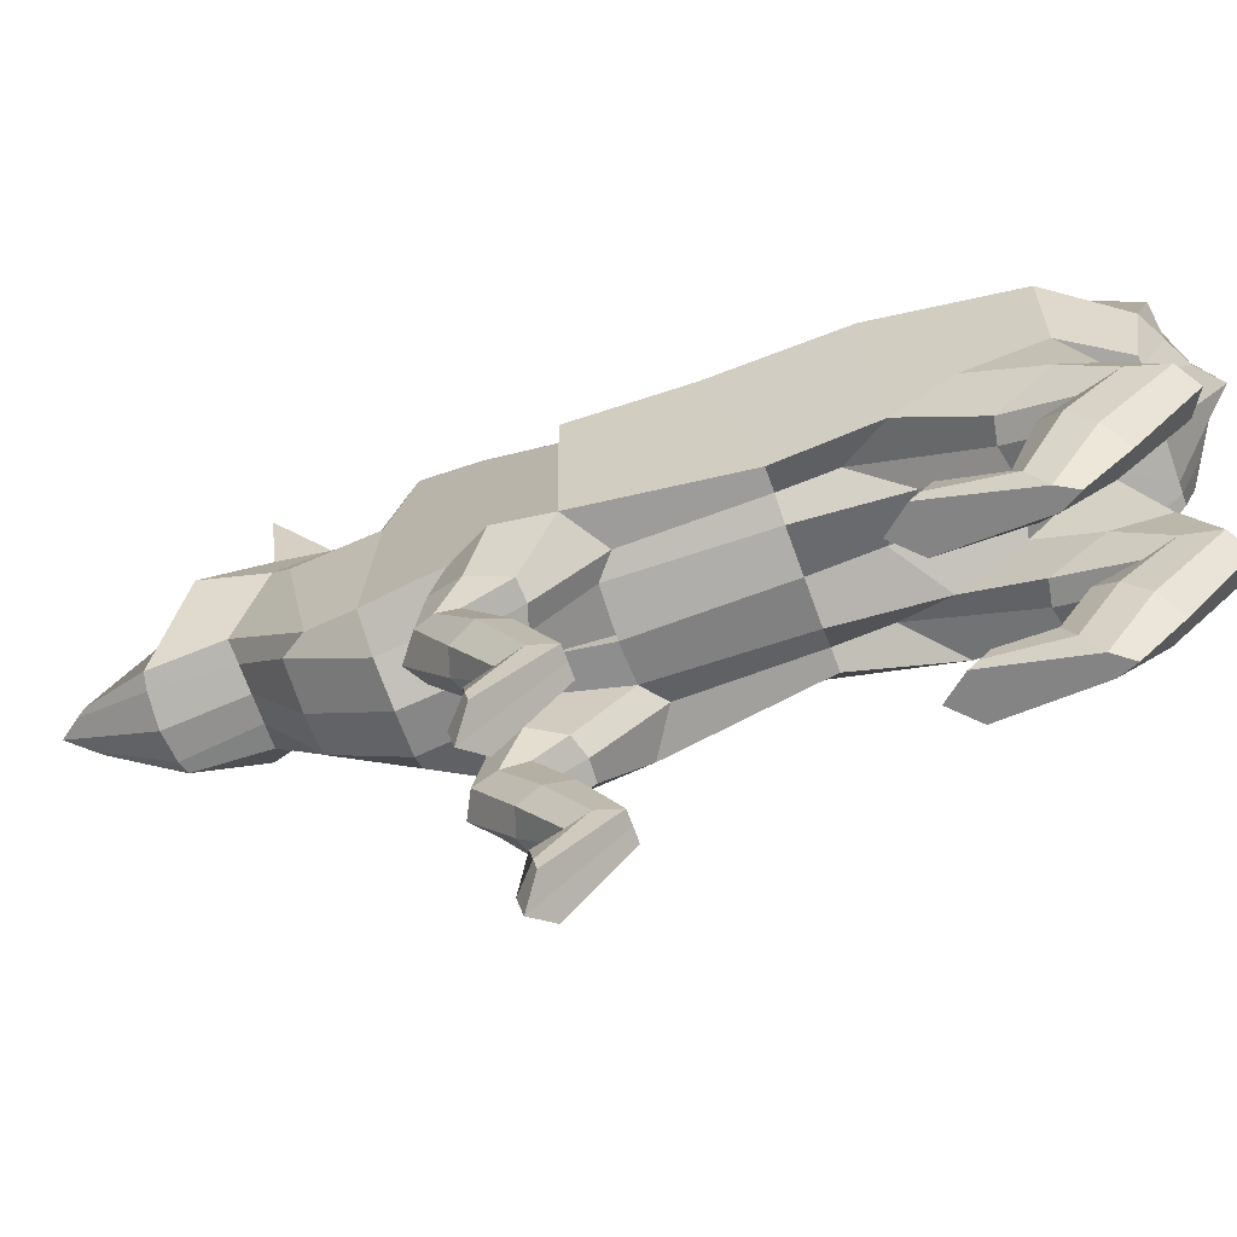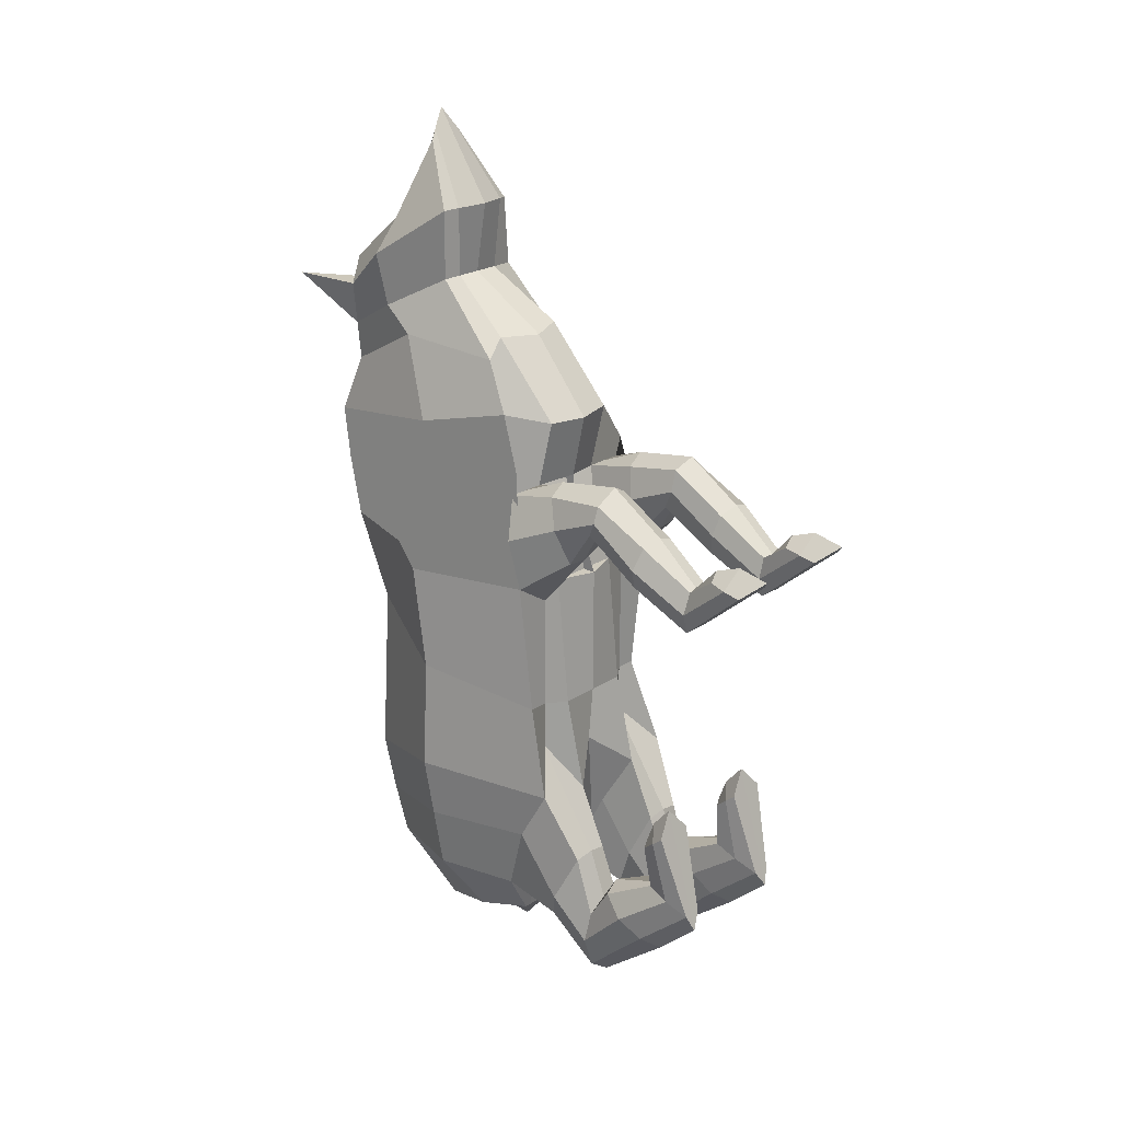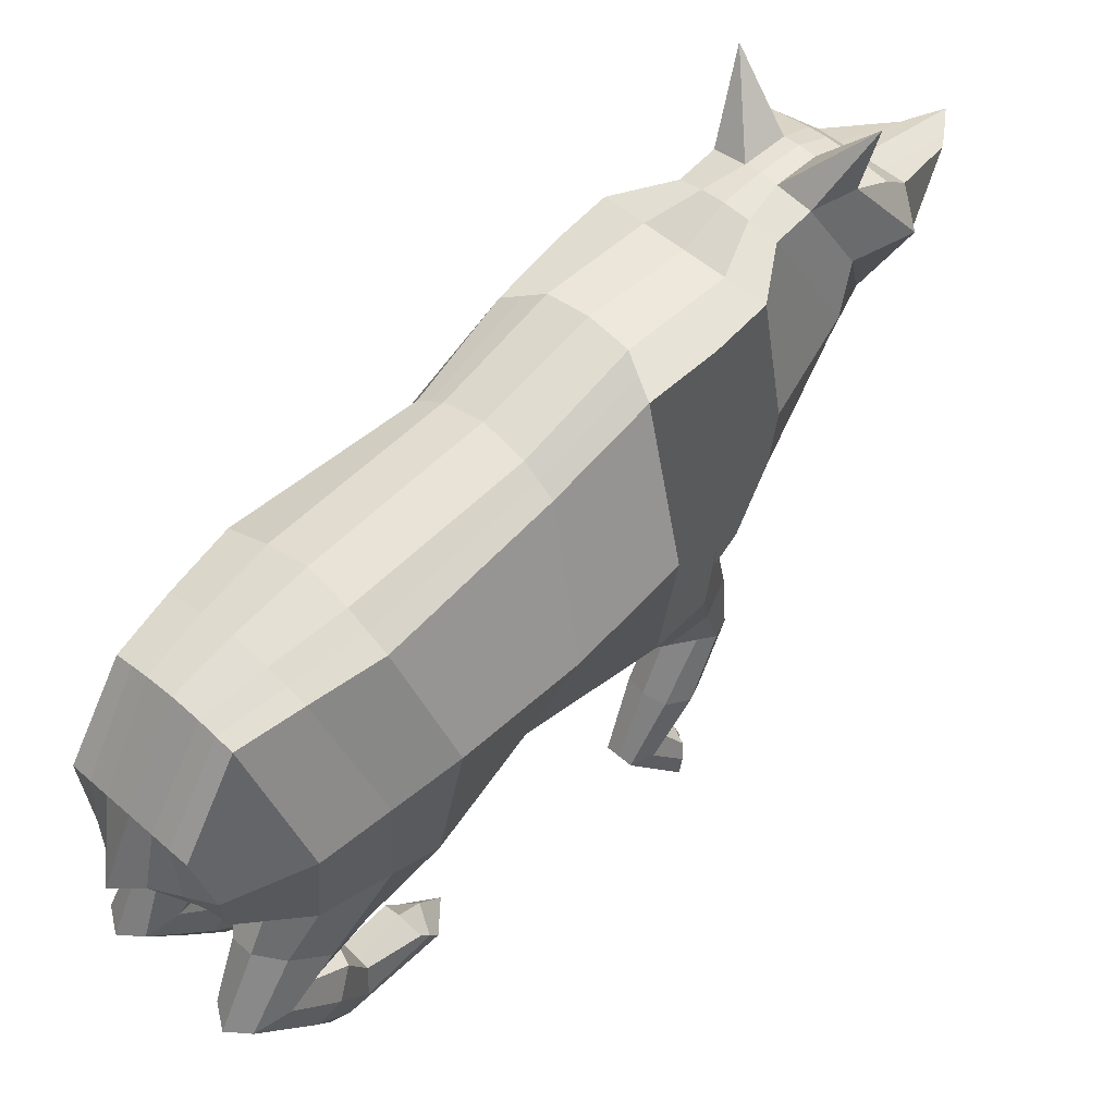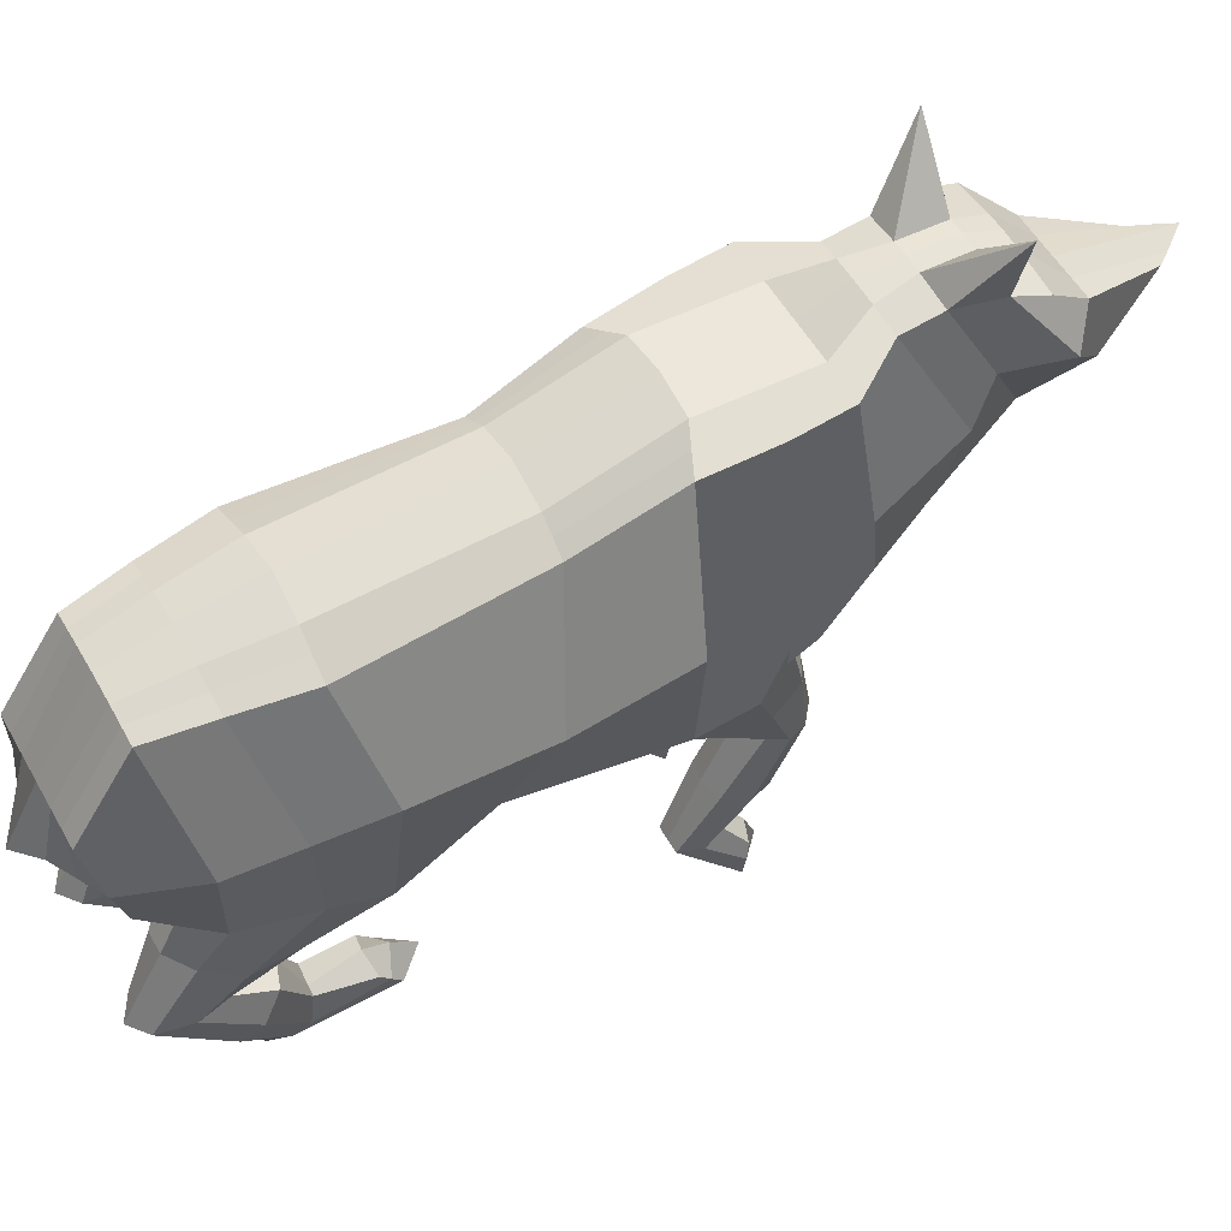
<metadata>
{"format":"obj","ext":"obj","renderer":"f3d","projection":"perspective","resolution":1024,"background":"white","views":[{"elev":-70.7,"azim":110.1,"up":"+Y"},{"elev":22.8,"azim":-47.7,"up":"+Z"},{"elev":52.2,"azim":-136.6,"up":"+Y"},{"elev":54.9,"azim":-119.3,"up":"+Y"}]}
</metadata>
<code>
o Cube
v -0.8359 -0.3595 -0.5919
v -0.713 2.046 0.02855
v -1.034 -0.3741 0.9118
v -0.7764 2.38 0.9993
v -0.9646 -0.6604 -1.537
v -0.8322 2.05 -1.795
v -0.9703 -0.1377 -2.806
v -0.5976 1.966 -3.077
v -0.598 -0.01836 -3.363
v -0.6092 1.144 -3.628
v -0.8359 2.52 2.247
v -0.6815 0.1673 2.655
v -0.4996 2.576 2.753
v -0.5522 0.4926 3.163
v -0.4996 2.622 3.154
v -0.4898 1.204 3.901
v -0.5803 2.581 3.625
v -0.4601 1.229 4.633
v -0.6072 2.423 3.982
v -0.2229 1.623 5.302
v -0.8359 -0.09145 1.858
v -0.8359 -0.09145 1.858
v -0.4179 2.263 0.02855
v -0.4161 2.211 -1.774
v -0.4179 0.4597 3.39
v -0.2648 1.204 3.901
v -0.4179 2.52 2.247
v -0.4179 2.57 1.155
v -0.4179 -0.3631 0.8303
v -0.4179 -0.2728 2.591
v -0.1166 -0.08324 -2.852
v -0.4179 -0.7398 -1.573
v -0.1623 2.669 3.602
v -0.1648 2.69 3.136
v -0.4179 -0.5105 -0.5919
v -0.2599 2.025 -3.081
v -0.318 1.154 4.654
v -0.2409 2.669 2.714
v -0.2344 1.141 -3.627
v -0.4173 -0.01953 -3.362
v -0.1526 1.652 5.406
v -0.1892 2.511 3.958
v -0.4179 -0.09145 1.858
v -0.4179 -0.3631 0.8303
v -0.4179 -0.09145 1.858
v -0.8359 -1.296 2.04
v -0.8359 -1.185 1.695
v -0.4179 -1.156 1.639
v -0.4179 -1.287 2.097
v -0.7399 -2.445 1.394
v -0.763 -2.434 0.9526
v -0.4898 -2.432 0.9532
v -0.4819 -2.441 1.394
v -0.8043 -2.758 1.612
v -0.8359 -3.123 1.545
v -0.418 -3.123 1.545
v -0.418 -2.758 1.613
v -0.8359 -1.235 -2.839
v -0.8359 -1.254 -3.477
v -0.4179 -1.253 -3.478
v -0.4179 -1.292 -2.864
v -0.7316 -1.999 -2.2
v -0.7087 -2.485 -2.406
v -0.5122 -2.485 -2.406
v -0.418 -2.013 -2.175
v -0.8359 -1.988 -1.691
v -0.8359 -2.219 -1.5
v -0.418 -2.219 -1.5
v -0.418 -1.988 -1.691
v -1.277 0.8431 -0.2817
v -1.277 1.006 0.8415
v -1.275 0.916 -1.535
v -1.114 0.8183 -2.85
v -0.7167 0.5634 -3.496
v -0.2194 0.5433 -3.751
v -0.9174 1.164 2.425
v -0.7754 1.509 3.296
v -0.6828 1.913 3.528
v -0.8359 1.905 4.129
v -0.4609 1.972 4.452
v -0.2369 1.972 4.452
v -0.8359 0.3216 0.8359
v -0.8359 2.452 1.692
v -1.074 -0.2514 1.447
v -0.8359 -0.1545 2.102
v -0.8359 1.691 0.847
v -1.277 1.032 1.627
v -0.7224 3.273 3.66
v -1.012 -0.3493 -2.092
v -0.7111 2.017 -2.477
v -0.3327 2.128 -2.483
v -0.3331 -0.3736 -2.196
v -0.922 -1.22 -3.148
v -0.36 -1.224 -3.163
v -0.7915 -2.263 -2.266
v -0.418 -2.263 -2.266
v -0.8359 -2.103 -1.595
v -0.418 -2.103 -1.595
v -1.194 0.8672 -2.192
v -0.4179 -1.035 -2.227
v -0.8359 -1.035 -2.227
v -0.4179 -0.5899 -3.231
v -0.8359 -0.6701 -3.05
v -0.9788 -0.8124 -2.729
v -0.3109 -0.8124 -2.729
v -0.418 -1.953 -2.845
v -0.418 -1.475 -2.475
v -0.8359 -1.953 -2.845
v -0.8359 -1.475 -2.475
v -0.9221 -1.714 -2.66
v -0.3571 -1.714 -2.66
v -0.3078 -0.244 1.464
v -0.8965 -1.292 1.865
v -0.3556 -1.286 1.865
v -0.8359 -2.442 1.174
v -0.4179 -2.441 1.173
v -0.8359 -2.941 1.579
v -0.418 -2.941 1.579
v -0.8359 -0.913 1.294
v -0.4179 -0.9091 1.351
v -0.4179 -0.6543 1.98
v -0.8359 -0.6543 1.98
v -0.9352 -0.7817 1.665
v -0.2905 -0.7817 1.665
v -0.4179 -1.793 1.293
v -0.4179 -1.907 1.741
v -0.8359 -1.793 1.293
v -0.8359 -1.905 1.749
v -0.9358 -1.85 1.517
v -0.3556 -1.85 1.517
v -0.5655 2.154 0.02855
v -0.6269 -0.3631 0.6507
v -0.6269 -0.1005 -2.988
v -0.6269 -0.3595 -0.5919
v -0.4218 1.143 -3.628
v -0.6269 -0.09145 1.858
v -0.6269 -0.09145 1.858
v -0.6238 2.131 -1.788
v -0.5972 2.476 1.075
v -0.6269 -0.3146 -1.102
v -0.4287 1.996 -3.079
v -0.5076 -0.01895 -3.363
v -0.6269 -1.085 1.559
v -0.6269 -1.342 2.206
v -0.6269 -2.432 0.9531
v -0.6269 -2.444 1.394
v -0.6269 -3.306 1.71
v -0.6269 -2.685 1.667
v -0.6269 -1.295 -3.617
v -0.6269 -1.296 -2.843
v -0.6269 -2.538 -2.583
v -0.6269 -2.002 -2.194
v -0.6269 -2.147 -1.259
v -0.6269 -1.855 -1.731
v -0.468 0.5533 -3.623
v -0.6269 -1.942 -1.498
v -0.5219 2.073 -2.48
v -0.6269 -0.5899 -3.231
v -0.6269 -1.054 -2.184
v -0.6269 -1.423 -2.401
v -0.6269 -2.068 -3.006
v -0.6269 -2.968 1.776
v -0.6269 -0.6213 2.085
v -0.6269 -0.9262 1.283
v -0.6269 -1.953 1.812
v -0.6269 -1.754 1.238
v 0 -0.5078 -0.5919
v 0 2.371 0.02855
v 0 -0.514 0.8304
v -0 2.617 1.17
v 0 -0.453 -1.223
v 0.000526 2.309 -1.76
v -0 -0.08324 -2.852
v 0.01364 2.044 -3.081
v 0.000258 0.02047 -3.372
v 0.008835 1.14 -3.627
v 0 -0.3592 2.579
v -0 2.52 2.247
v 0 0.2934 3.366
v -0 2.706 2.697
v -0 1.204 3.901
v -0 2.723 3.127
v -0 1.072 4.664
v -0 2.689 3.596
v -0 1.707 5.611
v -0 2.524 3.954
v 0.8359 -0.3595 -0.5919
v 0.713 2.046 0.02855
v 1.034 -0.3741 0.9118
v 0.7764 2.38 0.9993
v 0.9646 -0.6604 -1.537
v 0.8396 2.046 -1.793
v 0.9703 -0.1377 -2.806
v 0.6238 1.958 -3.074
v 0.5991 -0.02607 -3.36
v 0.6269 1.136 -3.625
v 0.8359 2.52 2.247
v 0.6815 0.1673 2.655
v 0.4996 2.576 2.753
v 0.5522 0.4926 3.163
v 0.4996 2.622 3.154
v 0.4898 1.204 3.901
v 0.5803 2.581 3.625
v 0.4601 1.229 4.633
v 0.6072 2.423 3.982
v 0.2229 1.623 5.302
v 0 -0.2066 1.894
v 0.8359 -0.09145 1.858
v 0 -0.09145 1.858
v 0 -0.3631 0.8303
v 0.8359 -0.09145 1.858
v 0.4179 2.263 0.02855
v 0.4198 2.21 -1.774
v 0.4179 0.4597 3.39
v 0.2648 1.204 3.901
v 0.4179 2.52 2.247
v 0.4179 2.57 1.155
v 0.4179 -0.3631 0.8303
v 0.4179 -0.2728 2.591
v 0.1166 -0.08324 -2.852
v 0.4179 -0.7398 -1.573
v 0.1623 2.669 3.602
v 0.1648 2.69 3.136
v 0.4179 -0.5105 -0.5919
v 0.2869 2.021 -3.079
v 0.318 1.154 4.654
v 0.2409 2.669 2.714
v 0.252 1.138 -3.626
v 0.4185 -0.02491 -3.36
v 0.1526 1.652 5.406
v 0.1892 2.511 3.958
v 0.4179 -0.09145 1.858
v 0.4179 -0.3631 0.8303
v 0.4179 -0.09145 1.858
v 0.8359 -1.296 2.04
v 0.8359 -1.185 1.695
v 0.4179 -1.156 1.639
v 0.4179 -1.287 2.097
v 0.7399 -2.445 1.394
v 0.763 -2.434 0.9526
v 0.4898 -2.432 0.9532
v 0.4819 -2.441 1.394
v 0.8043 -2.758 1.613
v 0.8359 -3.123 1.545
v 0.4179 -3.123 1.545
v 0.4179 -2.758 1.613
v 0.8359 -1.235 -2.839
v 0.8359 -1.254 -3.477
v 0.4179 -1.253 -3.478
v 0.4179 -1.292 -2.864
v 0.7316 -1.999 -2.2
v 0.7087 -2.485 -2.406
v 0.5122 -2.485 -2.406
v 0.4179 -2.013 -2.175
v 0.8359 -1.988 -1.691
v 0.8359 -2.219 -1.5
v 0.4179 -2.219 -1.5
v 0.4179 -1.988 -1.691
v 0.005498 0.5283 -3.956
v 1.277 0.8431 -0.2817
v 1.277 1.006 0.8415
v 1.28 0.8996 -1.528
v 1.124 0.8038 -2.844
v 0.7261 0.5541 -3.492
v 0.2297 0.5404 -3.75
v -0 1.972 4.452
v 0.9174 1.164 2.425
v 0.7754 1.509 3.296
v 0.6828 1.913 3.528
v 0.8359 1.905 4.129
v 0.4609 1.972 4.452
v 0.2369 1.972 4.452
v 0.8359 0.3216 0.8359
v 0.8359 2.452 1.692
v 1.074 -0.2514 1.447
v 0.8359 -0.1545 2.102
v 0.8359 1.691 0.847
v 1.277 1.032 1.627
v 0.7224 3.273 3.66
v -0 -0.5067 -2.255
v 1.012 -0.3493 -2.092
v 0.01331 2.187 -2.486
v 0.7354 2.008 -2.473
v 0.3585 2.124 -2.481
v 0.3331 -0.3736 -2.196
v 0.922 -1.22 -3.148
v 0.36 -1.224 -3.163
v 0.7915 -2.263 -2.266
v 0.4179 -2.263 -2.266
v 0.8359 -2.103 -1.595
v 0.4179 -2.103 -1.595
v 1.202 0.8518 -2.186
v 0.4179 -1.035 -2.227
v 0.8359 -1.035 -2.227
v 0.4179 -0.5899 -3.231
v 0.8359 -0.6701 -3.05
v 0.9788 -0.8124 -2.729
v 0.3109 -0.8124 -2.729
v 0.4179 -1.953 -2.845
v 0.4179 -1.475 -2.475
v 0.8359 -1.953 -2.845
v 0.8359 -1.475 -2.475
v 0.9221 -1.714 -2.66
v 0.3571 -1.714 -2.66
v 0 -0.2436 1.465
v 0 -0.2436 1.465
v 0.3078 -0.244 1.464
v 0.8965 -1.292 1.865
v 0.3556 -1.286 1.865
v 0.8359 -2.442 1.174
v 0.4179 -2.441 1.173
v 0.8359 -2.941 1.579
v 0.4179 -2.941 1.579
v 0.8359 -0.913 1.294
v 0.4179 -0.9091 1.351
v 0.4179 -0.6543 1.98
v 0.8359 -0.6543 1.98
v 0.9352 -0.7817 1.665
v 0.2905 -0.7817 1.665
v 0.4179 -1.793 1.293
v 0.4179 -1.907 1.741
v 0.8359 -1.793 1.293
v 0.8359 -1.905 1.749
v 0.9358 -1.85 1.517
v 0.3556 -1.85 1.517
v 0.5655 2.154 0.02855
v 0.6269 -0.3631 0.6507
v 0.6269 -0.1005 -2.988
v 0.6269 -0.3595 -0.5919
v 0.4395 1.137 -3.626
v 0.6269 -0.09145 1.858
v 0.6269 -0.09145 1.858
v 0.6301 2.129 -1.787
v 0.5972 2.476 1.075
v 0.6269 -0.3146 -1.102
v 0.4553 1.99 -3.077
v 0.5088 -0.02549 -3.36
v 0.6269 -1.085 1.559
v 0.6269 -1.342 2.206
v 0.6269 -2.432 0.9531
v 0.6269 -2.444 1.394
v 0.6269 -3.306 1.71
v 0.6269 -2.685 1.667
v 0.6269 -1.295 -3.617
v 0.6269 -1.296 -2.843
v 0.6269 -2.538 -2.583
v 0.6269 -2.002 -2.194
v 0.6269 -2.147 -1.259
v 0.6269 -1.855 -1.731
v 0.4779 0.5473 -3.621
v 0.6269 -1.942 -1.498
v 0.547 2.066 -2.477
v 0.6269 -0.5899 -3.231
v 0.6269 -1.054 -2.184
v 0.6269 -1.423 -2.401
v 0.6269 -2.068 -3.006
v 0.6269 -2.968 1.776
v 0.6269 -0.6213 2.085
v 0.6269 -0.9262 1.283
v 0.6269 -1.953 1.812
v 0.6269 -1.754 1.238
f 71 70 1 3 82
f 70 72 5 1
f 99 73 7 89
f 73 74 9 7
f 3 84 21 85 12 76 11 83 4 86 71 82
f 76 77 13 11
f 77 78 15 13
f 78 79 17 15
f 79 80 19 17
f 138 6 2 131
f 26 16 14 25
f 28 139 4 83 11 27
f 159 150 61 100
f 33 88 17
f 132 3 1 134
f 157 90 6 138
f 37 18 16 26
f 27 11 13 38
f 155 74 10 135
f 81 80 20 41
f 131 2 4 139
f 25 14 12 30
f 133 7 9 142
f 33 17 19 42
f 135 10 8 141
f 41 20 18 37
f 134 1 5 140
f 38 13 15 34
f 30 12 85 21 136 43
f 164 143 47 119
f 43 45 209 207
f 136 137 45 43
f 169 210 44 29
f 306 112 44 210
f 177 30 43 207
f 180 38 34 182
f 167 35 32 171
f 185 41 37 183
f 176 39 36 174
f 184 33 42 186
f 173 31 40 175
f 179 25 30 177
f 168 23 28 170
f 266 81 41 185
f 259 75 39 176
f 178 27 38 180
f 183 37 26 181
f 282 91 24 172
f 169 29 35 167
f 182 34 33 184
f 280 92 31 173
f 170 28 27 178
f 181 26 25 179
f 172 24 23 168
f 130 116 52 125
f 124 114 48 120
f 163 144 49 121
f 123 113 46 122
f 145 147 55 51
f 166 145 51 127
f 165 146 53 126
f 129 115 50 128
f 162 117 55 147
f 146 148 57 53
f 115 117 54 50
f 116 118 56 52
f 111 96 64 106
f 105 94 60 102
f 158 149 59 103
f 104 93 58 101
f 152 154 69 65
f 161 151 63 108
f 160 152 65 107
f 110 95 62 109
f 156 97 67 153
f 95 97 66 62
f 96 98 68 64
f 151 153 67 63
f 175 40 75 259
f 142 9 74 155
f 8 10 74 73
f 90 8 73 99
f 2 6 72 70
f 4 2 70 71 86
f 186 42 81 266
f 42 19 80 81
f 18 20 80 79
f 16 18 79 78
f 14 16 78 77
f 12 14 77 76
f 6 90 99 72
f 17 88 15
f 34 88 33
f 15 88 34
f 65 69 98 96
f 63 67 97 95
f 154 66 97 156
f 108 63 95 110
f 103 59 93 104
f 100 61 94 105
f 107 65 96 111
f 171 32 92 280
f 174 36 91 282
f 141 8 90 157
f 72 99 89 5
f 32 100 105 92
f 7 103 104 89
f 89 104 101 5
f 133 158 103 7
f 92 105 102 31
f 140 159 100 32
f 61 107 111 94
f 59 108 110 93
f 93 110 109 58
f 150 160 107 61
f 149 161 108 59
f 94 111 106 60
f 53 57 118 116
f 51 55 117 115
f 148 54 117 162
f 127 51 115 129
f 119 47 113 123
f 121 49 114 124
f 126 53 116 130
f 209 45 112 306
f 45 121 124 112
f 3 119 123 84
f 84 123 122 22
f 137 163 121 45
f 112 124 120 44
f 132 164 119 3
f 49 126 130 114
f 47 127 129 113
f 113 129 128 46
f 144 165 126 49
f 143 166 127 47
f 114 130 125 48
f 48 125 166 143
f 46 128 165 144
f 44 120 164 132
f 22 122 163 137
f 57 148 162 118
f 60 106 161 149
f 58 109 160 150
f 5 101 159 140
f 31 102 158 133
f 36 141 157 91
f 69 154 156 98
f 40 142 155 75
f 64 68 153 151
f 98 156 153 68
f 109 62 152 160
f 106 64 151 161
f 62 66 154 152
f 102 60 149 158
f 50 54 148 146
f 118 162 147 56
f 128 50 146 165
f 125 52 145 166
f 52 56 147 145
f 122 46 144 163
f 21 22 137 136
f 29 44 132
f 120 48 143 164
f 35 134 140 32
f 39 135 141 36
f 31 133 142 40
f 23 131 139 28
f 75 155 135 39
f 91 157 138 24
f 29 132 134 35
f 101 58 150 159
f 24 138 131 23
f 84 22 21
f 261 273 189 187 260
f 260 187 191 262
f 292 281 193 263
f 263 193 195 264
f 189 273 261 277 190 274 197 267 198 276 208 275
f 267 197 199 268
f 268 199 201 269
f 269 201 203 270
f 270 203 205 271
f 333 326 188 192
f 215 214 200 202
f 217 216 197 274 190 334
f 354 293 250 345
f 222 203 279
f 327 329 187 189
f 352 333 192 283
f 226 215 202 204
f 216 227 199 197
f 350 330 196 264
f 272 230 206 271
f 326 334 190 188
f 214 219 198 200
f 328 337 195 193
f 222 231 205 203
f 330 336 194 196
f 230 226 204 206
f 329 335 191 187
f 227 223 201 199
f 219 232 331 208 276 198
f 359 314 236 338
f 305 169 210 306
f 232 207 209 234
f 331 232 234 332
f 169 218 233 210
f 306 210 233 307
f 177 207 232 219
f 180 182 223 227
f 167 171 221 224
f 185 183 226 230
f 176 174 225 228
f 184 186 231 222
f 173 175 229 220
f 179 177 219 214
f 168 170 217 212
f 266 185 230 272
f 259 176 228 265
f 178 180 227 216
f 183 181 215 226
f 282 172 213 284
f 169 167 224 218
f 182 184 222 223
f 280 173 220 285
f 170 178 216 217
f 181 179 214 215
f 172 168 212 213
f 325 320 241 311
f 319 315 237 309
f 358 316 238 339
f 318 317 235 308
f 340 240 244 342
f 361 322 240 340
f 360 321 242 341
f 324 323 239 310
f 357 342 244 312
f 341 242 246 343
f 310 239 243 312
f 311 241 245 313
f 304 299 253 289
f 298 295 249 287
f 353 296 248 344
f 297 294 247 286
f 347 254 258 349
f 356 301 252 346
f 355 300 254 347
f 303 302 251 288
f 351 348 256 290
f 288 251 255 290
f 289 253 257 291
f 346 252 256 348
f 175 259 265 229
f 337 350 264 195
f 194 263 264 196
f 283 292 263 194
f 188 260 262 192
f 190 277 261 260 188
f 186 266 272 231
f 231 272 271 205
f 204 270 271 206
f 202 269 270 204
f 200 268 269 202
f 198 267 268 200
f 192 262 292 283
f 203 201 279
f 223 222 279
f 201 223 279
f 254 289 291 258
f 252 288 290 256
f 349 351 290 255
f 301 303 288 252
f 296 297 286 248
f 293 298 287 250
f 300 304 289 254
f 171 280 285 221
f 174 282 284 225
f 336 352 283 194
f 262 191 281 292
f 221 285 298 293
f 193 281 297 296
f 281 191 294 297
f 328 193 296 353
f 285 220 295 298
f 335 221 293 354
f 250 287 304 300
f 248 286 303 301
f 286 247 302 303
f 345 250 300 355
f 344 248 301 356
f 287 249 299 304
f 242 311 313 246
f 240 310 312 244
f 343 357 312 243
f 322 324 310 240
f 314 318 308 236
f 316 319 309 238
f 321 325 311 242
f 209 306 307 234
f 207 305 306 209
f 234 307 319 316
f 189 275 318 314
f 275 211 317 318
f 332 234 316 358
f 307 233 315 319
f 327 189 314 359
f 238 309 325 321
f 236 308 324 322
f 308 235 323 324
f 339 238 321 360
f 338 236 322 361
f 309 237 320 325
f 237 338 361 320
f 235 339 360 323
f 233 327 359 315
f 211 332 358 317
f 246 313 357 343
f 249 344 356 299
f 247 345 355 302
f 191 335 354 294
f 220 328 353 295
f 225 284 352 336
f 258 291 351 349
f 229 265 350 337
f 253 346 348 257
f 291 257 348 351
f 302 355 347 251
f 299 356 346 253
f 251 347 349 255
f 295 353 344 249
f 239 341 343 243
f 313 245 342 357
f 323 360 341 239
f 320 361 340 241
f 241 340 342 245
f 317 358 339 235
f 208 331 332 211
f 218 327 233
f 315 359 338 237
f 224 221 335 329
f 228 225 336 330
f 220 229 337 328
f 212 217 334 326
f 265 228 330 350
f 284 213 333 352
f 218 224 329 327
f 294 354 345 247
f 213 212 326 333
f 275 208 211
l 76 87
l 87 83
l 21 87
l 71 87
l 267 278
l 278 274
l 208 278
l 261 278

</code>
